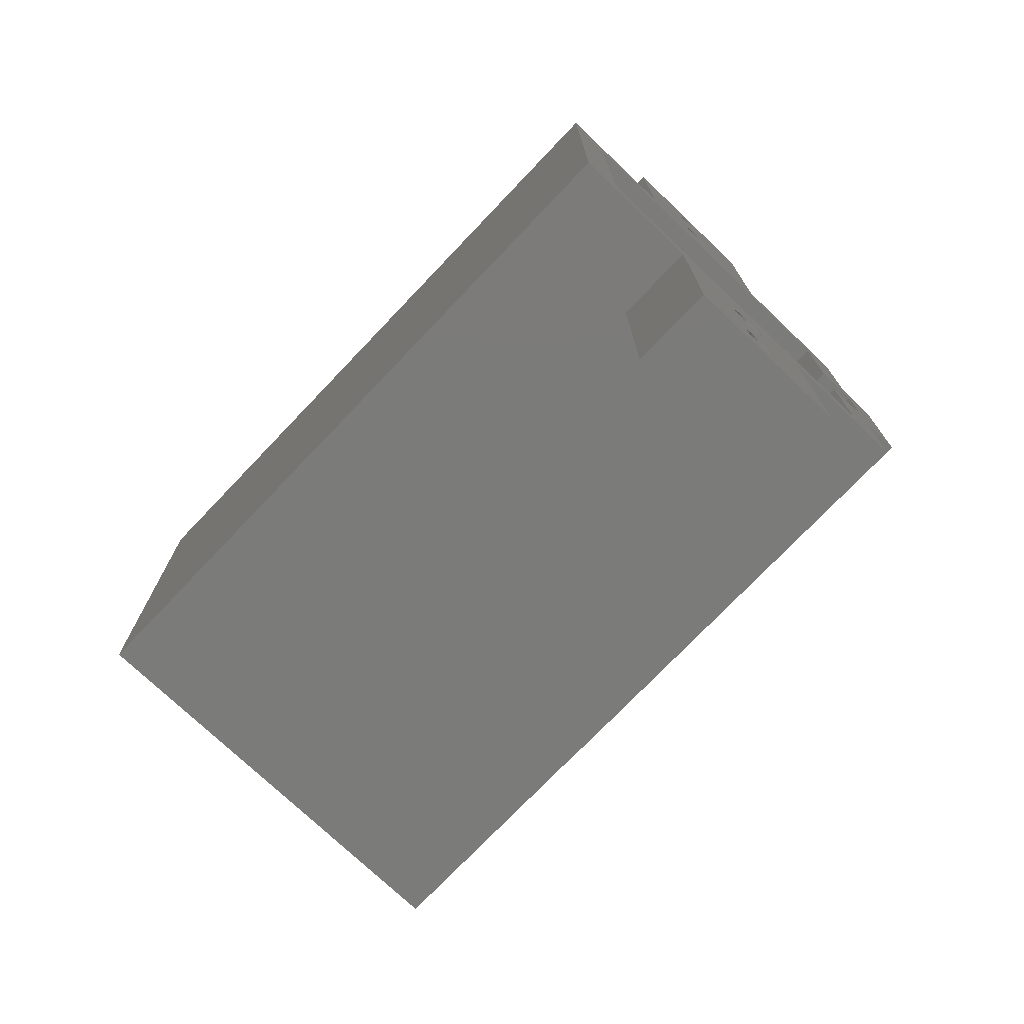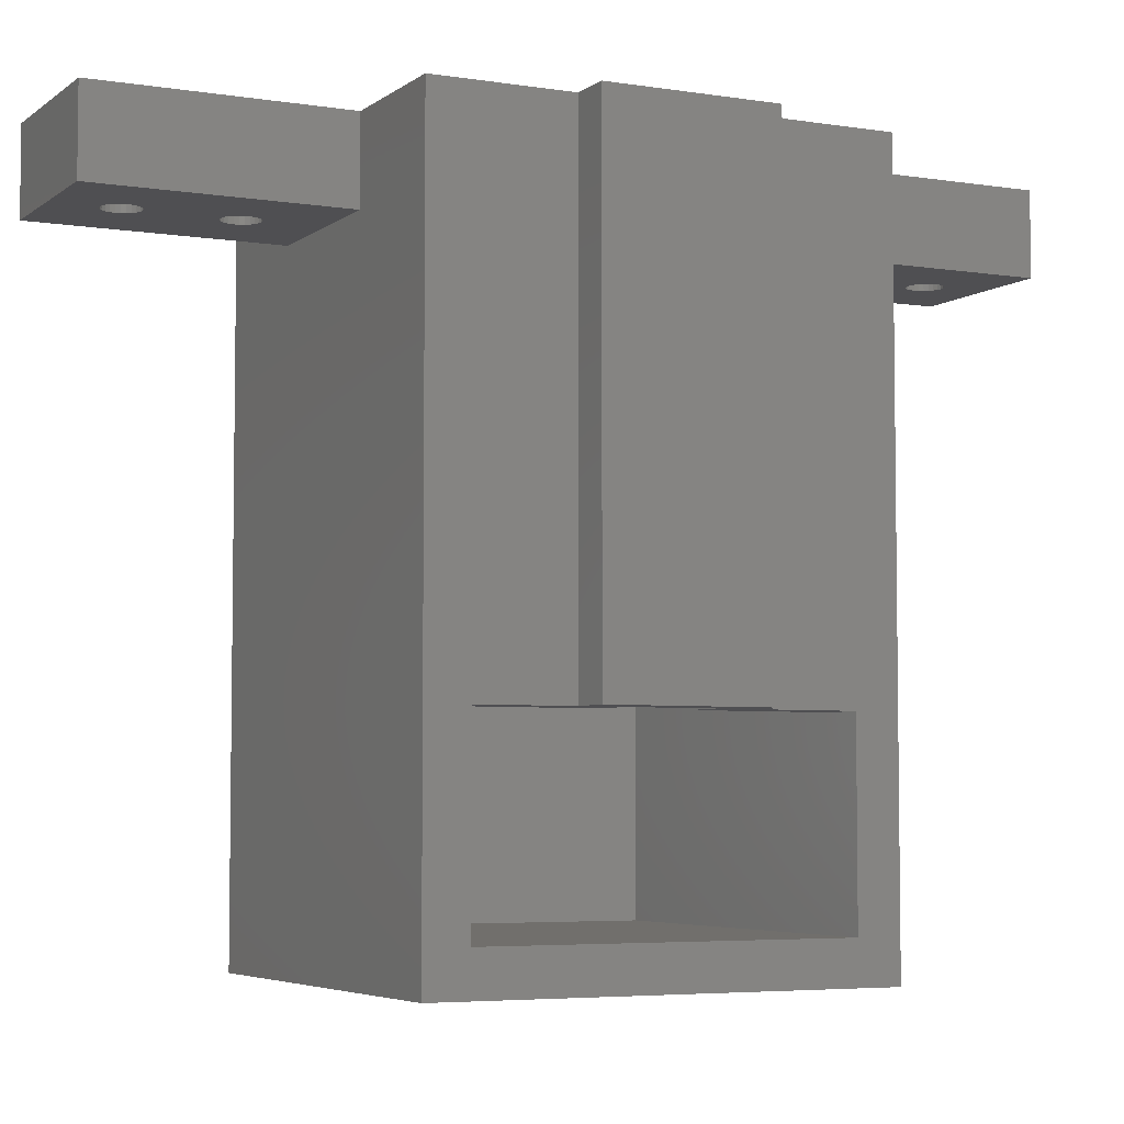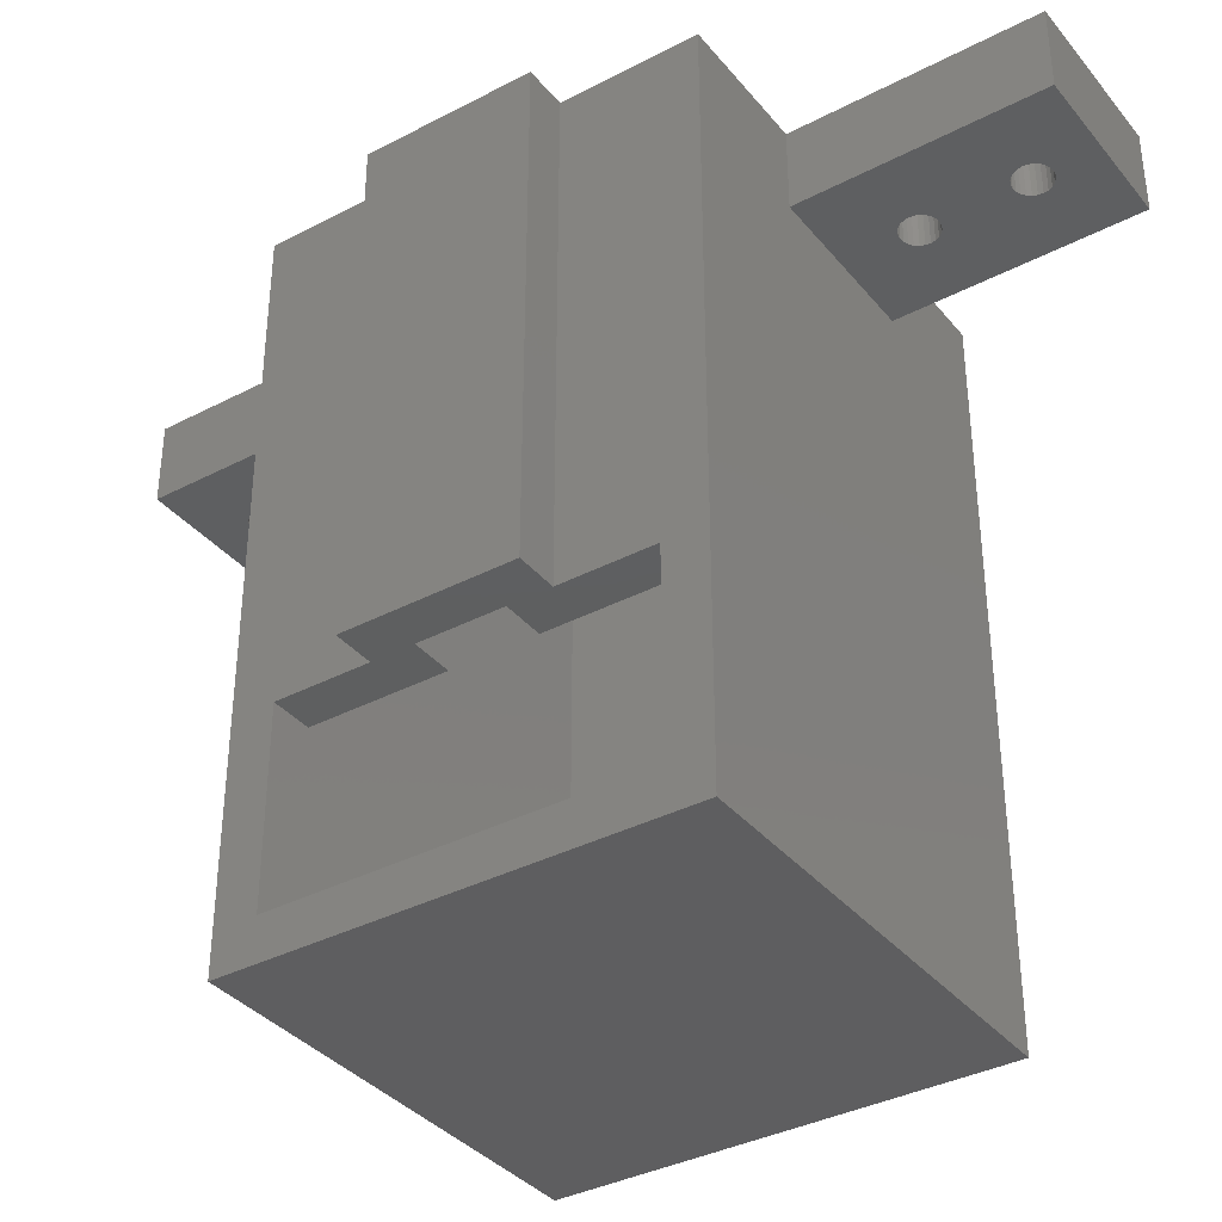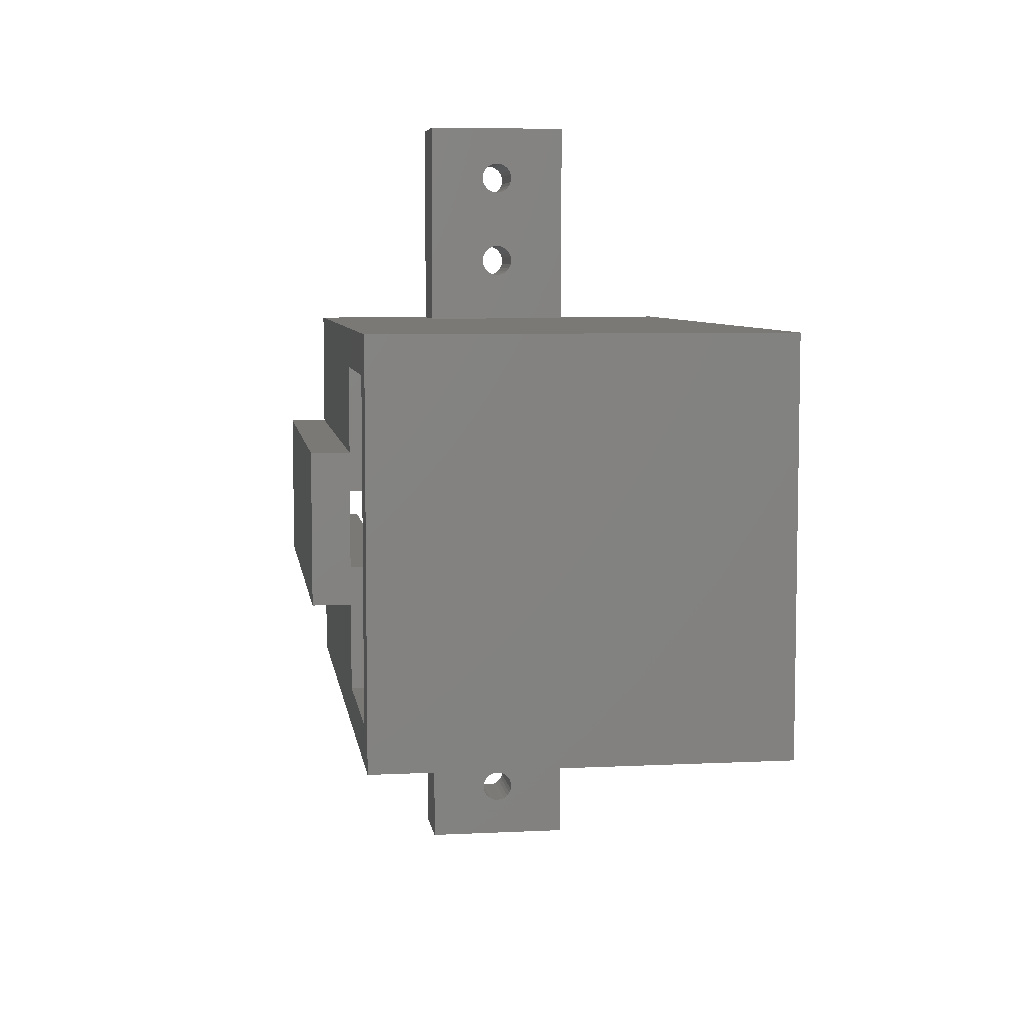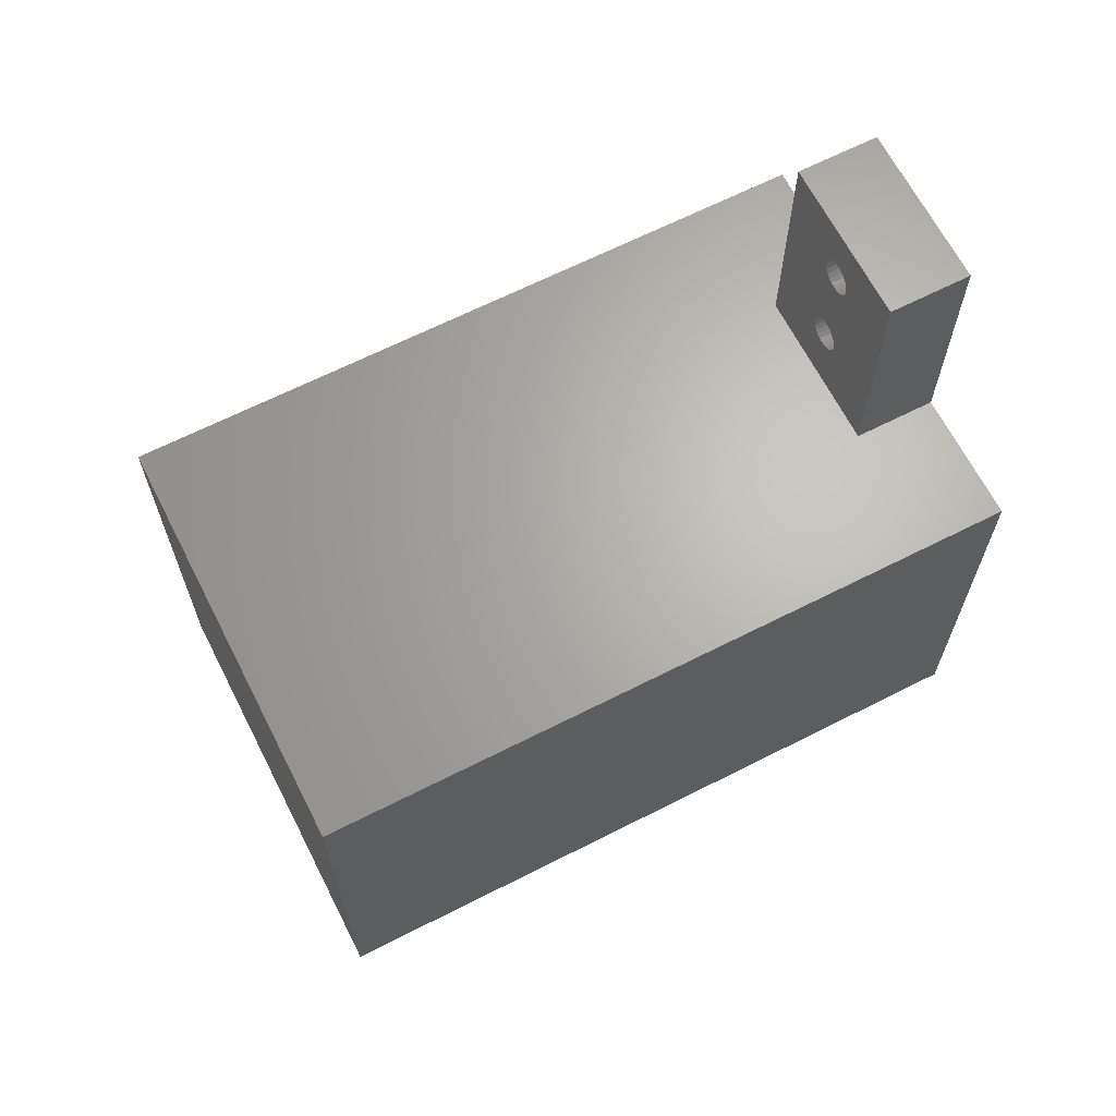
<metadata>
{"format":"stl","ext":"stl","renderer":"f3d","projection":"perspective","resolution":1024,"background":"white","views":[{"elev":-74.3,"azim":-43.6,"up":"+Y"},{"elev":-5.0,"azim":63.6,"up":"+Z"},{"elev":-36.5,"azim":124.2,"up":"+Z"},{"elev":6.6,"azim":171.8,"up":"+Y"},{"elev":65.8,"azim":-117.0,"up":"+Y"}]}
</metadata>
<code>
# stl→obj: 252 verts, 520 faces
v -3532 868.3 5
v -3485 826 5
v -3485 868.3 5
v -3532 826 5
v -3521 821 -1.002e-29
v -3521 826 -1.002e-29
v -3485 821 -1.002e-29
v -3532 826 -1.002e-29
v -3521 868.3 -1.002e-29
v -3532 868.3 -1.002e-29
v -3521 873.3 -1.002e-29
v -3485 873.3 -1.002e-29
v -3490 852.1 27.5
v -3490 868.3 86.98
v -3490 868.3 27.5
v -3490 852.1 86.98
v -3485 857.1 86.98
v -3485 873.3 27.5
v -3485 873.3 86.98
v -3485 868.3 27.5
v -3485 857.1 27.5
v -3537 873.3 87
v -3537 873.3 -1.002e-29
v -3521 873.3 77
v -3521 873.3 87
v -3501 873.3 77
v -3501 873.3 86.98
v -3480 837.1 86.98
v -3480 857.1 27.5
v -3480 857.1 86.98
v -3480 837.1 27.5
v -3490 842.1 86.98
v -3485 842.1 27.5
v -3490 842.1 27.5
v -3485 842.1 86.98
v -3490 826 27.5
v -3490 826 86.98
v -3485 837.1 27.5
v -3485 837.1 86.98
v -3485 852.1 86.98
v -3485 852.1 27.5
v -3485 821 27.5
v -3485 826 27.5
v -3485 821 86.98
v -3501 792.1 87
v -3501 821 77
v -3501 821 86.98
v -3501 792.1 77
v -3537 821 -1.002e-29
v -3537 821 87
v -3521 821 77
v -3521 821 87
v -3501 902.1 77
v -3501 902.1 87
v -3509 881.6 77
v -3509 881 77
v -3509 880.6 77
v -3510 880.2 77
v -3509 882.1 77
v -3510 880 77
v -3511 879.9 77
v -3512 880 77
v -3512 880.2 77
v -3513 880.6 77
v -3513 881 77
v -3513 881.6 77
v -3513 882.1 77
v -3513 894.6 77
v -3510 896.5 77
v -3521 902.1 77
v -3509 896.2 77
v -3509 895.7 77
v -3509 895.2 77
v -3509 894.6 77
v -3510 896.8 77
v -3511 896.8 77
v -3512 896.8 77
v -3512 896.5 77
v -3513 896.2 77
v -3513 895.7 77
v -3513 895.2 77
v -3509 882.7 77
v -3509 894.1 77
v -3509 883.2 77
v -3509 893.5 77
v -3509 883.7 77
v -3509 893.1 77
v -3510 884 77
v -3510 892.7 77
v -3510 884.3 77
v -3510 892.5 77
v -3511 884.3 77
v -3511 892.4 77
v -3512 892.5 77
v -3512 884.3 77
v -3512 884 77
v -3512 892.7 77
v -3513 883.7 77
v -3513 893.1 77
v -3513 883.2 77
v -3513 893.5 77
v -3513 882.7 77
v -3513 894.1 77
v -3521 792.1 77
v -3521 792.1 87
v -3521 902.1 87
v -3532 826 87
v -3532 868.3 87
v -3509 799.1 77
v -3509 798.5 77
v -3509 798.1 77
v -3510 797.7 77
v -3509 799.6 77
v -3510 797.5 77
v -3511 797.4 77
v -3512 797.5 77
v -3512 797.7 77
v -3513 798.1 77
v -3513 798.5 77
v -3513 799.1 77
v -3513 799.6 77
v -3513 812.1 77
v -3510 814 77
v -3509 813.7 77
v -3509 813.2 77
v -3509 812.7 77
v -3509 812.1 77
v -3510 814.3 77
v -3511 814.3 77
v -3512 814.3 77
v -3512 814 77
v -3513 813.7 77
v -3513 813.2 77
v -3513 812.7 77
v -3509 800.2 77
v -3509 811.6 77
v -3509 800.7 77
v -3509 811 77
v -3509 801.2 77
v -3509 810.6 77
v -3510 801.5 77
v -3510 810.2 77
v -3510 801.8 77
v -3510 810 77
v -3511 809.9 77
v -3511 801.8 77
v -3512 801.8 77
v -3512 810 77
v -3512 810.2 77
v -3512 801.5 77
v -3513 801.2 77
v -3513 810.6 77
v -3513 800.7 77
v -3513 811 77
v -3513 800.2 77
v -3513 811.6 77
v -3512 810.2 87
v -3512 810 87
v -3509 813.7 87
v -3510 814 87
v -3513 811.6 87
v -3513 812.1 87
v -3510 814.3 87
v -3512 814.3 87
v -3512 814 87
v -3513 811 87
v -3511 809.9 87
v -3510 810 87
v -3509 813.2 87
v -3509 812.7 87
v -3510 810.2 87
v -3509 810.6 87
v -3513 800.2 87
v -3513 800.7 87
v -3509 811 87
v -3513 799.6 87
v -3513 799.1 87
v -3512 801.5 87
v -3513 801.2 87
v -3513 812.7 87
v -3513 813.2 87
v -3509 812.1 87
v -3509 811.6 87
v -3511 814.3 87
v -3513 813.7 87
v -3509 801.2 87
v -3510 801.5 87
v -3513 810.6 87
v -3510 801.8 87
v -3511 801.8 87
v -3512 801.8 87
v -3509 800.7 87
v -3509 800.2 87
v -3512 797.5 87
v -3511 797.4 87
v -3513 798.1 87
v -3512 797.7 87
v -3509 799.6 87
v -3509 799.1 87
v -3510 880 87
v -3510 880.2 87
v -3513 882.1 87
v -3513 881.6 87
v -3509 883.2 87
v -3509 882.7 87
v -3509 883.7 87
v -3510 884 87
v -3510 884.3 87
v -3513 880.6 87
v -3512 880.2 87
v -3513 883.2 87
v -3513 883.7 87
v -3513 882.7 87
v -3509 880.6 87
v -3510 797.5 87
v -3510 797.7 87
v -3513 881 87
v -3513 798.5 87
v -3512 884 87
v -3511 884.3 87
v -3512 880 87
v -3509 881.6 87
v -3509 881 87
v -3512 884.3 87
v -3511 879.9 87
v -3509 882.1 87
v -3509 798.5 87
v -3509 798.1 87
v -3511 896.8 87
v -3512 896.8 87
v -3513 894.6 87
v -3513 895.2 87
v -3510 892.7 87
v -3509 893.1 87
v -3509 894.1 87
v -3509 893.5 87
v -3512 896.5 87
v -3509 894.6 87
v -3513 895.7 87
v -3513 896.2 87
v -3513 893.1 87
v -3513 893.5 87
v -3510 892.5 87
v -3511 892.4 87
v -3512 892.5 87
v -3509 895.2 87
v -3509 895.7 87
v -3509 896.2 87
v -3510 896.5 87
v -3510 896.8 87
v -3512 892.7 87
v -3513 894.1 87
f 1 2 3
f 2 1 4
f 5 6 7
f 8 9 6
f 9 8 10
f 7 11 12
f 11 7 9
f 9 7 6
f 13 14 15
f 14 13 16
f 17 18 19
f 18 17 20
f 20 17 21
f 22 11 23
f 11 22 12
f 12 22 18
f 18 22 24
f 24 22 25
f 18 26 19
f 26 18 24
f 19 26 27
f 28 29 30
f 29 28 31
f 32 33 34
f 33 32 35
f 36 32 34
f 32 36 37
f 28 38 31
f 38 28 39
f 33 40 41
f 40 33 35
f 42 2 43
f 20 12 18
f 12 20 3
f 12 3 7
f 7 3 2
f 7 2 42
f 44 38 39
f 38 44 43
f 43 44 42
f 45 46 47
f 46 45 48
f 44 46 42
f 46 44 47
f 42 5 7
f 5 42 49
f 49 42 50
f 50 42 51
f 51 42 46
f 50 51 52
f 17 29 21
f 29 17 30
f 27 53 54
f 53 27 26
f 40 13 41
f 13 40 16
f 38 29 31
f 29 38 41
f 29 41 21
f 21 41 13
f 21 13 15
f 15 20 21
f 36 38 43
f 38 36 33
f 38 33 41
f 33 36 34
f 26 55 53
f 55 26 56
f 56 26 57
f 57 26 58
f 58 26 24
f 53 55 59
f 58 24 60
f 60 24 61
f 61 24 62
f 62 24 63
f 63 24 64
f 64 24 65
f 65 24 66
f 66 24 67
f 67 24 68
f 53 69 70
f 69 53 71
f 71 53 72
f 72 53 73
f 73 53 74
f 74 53 59
f 70 69 75
f 70 75 76
f 70 76 77
f 70 77 78
f 70 78 79
f 70 79 80
f 70 80 81
f 70 81 68
f 70 68 24
f 82 74 59
f 74 82 83
f 83 82 84
f 83 84 85
f 85 84 86
f 85 86 87
f 87 86 88
f 87 88 89
f 89 88 90
f 89 90 91
f 91 90 92
f 91 92 93
f 93 92 94
f 94 92 95
f 94 95 96
f 94 96 97
f 97 96 98
f 97 98 99
f 99 98 100
f 99 100 101
f 101 100 102
f 101 102 103
f 103 102 67
f 103 67 68
f 45 104 48
f 104 45 105
f 106 53 70
f 53 106 54
f 49 22 23
f 22 49 50
f 24 106 70
f 106 24 25
f 104 52 51
f 52 104 105
f 107 1 108
f 1 107 4
f 20 1 3
f 1 20 15
f 1 15 108
f 108 15 14
f 107 2 4
f 2 107 36
f 36 107 37
f 43 2 36
f 48 109 46
f 109 48 110
f 110 48 111
f 111 48 112
f 112 48 104
f 46 109 113
f 112 104 114
f 114 104 115
f 115 104 116
f 116 104 117
f 117 104 118
f 118 104 119
f 119 104 120
f 120 104 121
f 121 104 122
f 46 123 51
f 123 46 124
f 124 46 125
f 125 46 126
f 126 46 127
f 127 46 113
f 51 123 128
f 51 128 129
f 51 129 130
f 51 130 131
f 51 131 132
f 51 132 133
f 51 133 134
f 51 134 122
f 51 122 104
f 135 127 113
f 127 135 136
f 136 135 137
f 136 137 138
f 138 137 139
f 138 139 140
f 140 139 141
f 140 141 142
f 142 141 143
f 142 143 144
f 144 143 145
f 145 143 146
f 145 146 147
f 145 147 148
f 148 147 149
f 149 147 150
f 149 150 151
f 149 151 152
f 152 151 153
f 152 153 154
f 154 153 155
f 154 155 156
f 156 155 121
f 156 121 122
f 5 8 6
f 8 5 49
f 8 49 10
f 10 11 9
f 11 10 23
f 23 10 49
f 157 148 149
f 148 157 158
f 159 123 124
f 123 159 160
f 161 122 162
f 122 161 156
f 160 128 123
f 128 160 163
f 164 131 130
f 131 164 165
f 166 156 161
f 156 166 154
f 167 144 145
f 144 167 168
f 126 169 125
f 169 126 170
f 171 140 142
f 140 171 172
f 168 142 144
f 142 168 171
f 173 153 174
f 153 173 155
f 140 175 138
f 175 140 172
f 176 155 173
f 155 176 121
f 177 121 176
f 121 177 120
f 178 151 150
f 151 178 179
f 180 133 181
f 133 180 134
f 136 182 127
f 182 136 183
f 138 183 136
f 183 138 175
f 127 170 126
f 170 127 182
f 163 129 128
f 129 163 184
f 158 145 148
f 145 158 167
f 165 132 131
f 132 165 185
f 184 130 129
f 130 184 164
f 181 132 185
f 132 181 133
f 125 159 124
f 159 125 169
f 186 141 139
f 141 186 187
f 188 154 166
f 154 188 152
f 189 146 143
f 146 189 190
f 191 150 147
f 150 191 178
f 187 143 141
f 143 187 189
f 188 149 152
f 149 188 157
f 162 134 180
f 134 162 122
f 190 147 146
f 147 190 191
f 174 151 179
f 151 174 153
f 135 192 137
f 192 135 193
f 194 115 116
f 115 194 195
f 196 117 118
f 117 196 197
f 109 198 113
f 198 109 199
f 200 58 60
f 58 200 201
f 202 66 67
f 66 202 203
f 82 204 84
f 204 82 205
f 206 88 86
f 88 206 207
f 207 90 88
f 90 207 208
f 209 63 64
f 63 209 210
f 84 206 86
f 206 84 204
f 137 186 139
f 186 137 192
f 211 98 212
f 98 211 100
f 202 102 213
f 102 202 67
f 201 57 58
f 57 201 214
f 215 112 114
f 112 215 216
f 203 65 66
f 65 203 217
f 196 119 218
f 119 196 118
f 219 98 96
f 98 219 212
f 211 102 100
f 102 211 213
f 208 92 90
f 92 208 220
f 218 120 177
f 120 218 119
f 195 114 115
f 114 195 215
f 209 65 217
f 65 209 64
f 210 62 63
f 62 210 221
f 56 222 55
f 222 56 223
f 113 193 135
f 193 113 198
f 56 214 223
f 214 56 57
f 220 95 92
f 95 220 224
f 221 61 62
f 61 221 225
f 197 116 117
f 116 197 194
f 82 226 205
f 226 82 59
f 224 96 95
f 96 224 219
f 111 227 110
f 227 111 228
f 110 199 109
f 199 110 227
f 216 111 112
f 111 216 228
f 59 222 226
f 222 59 55
f 225 60 61
f 60 225 200
f 229 77 76
f 77 229 230
f 231 81 232
f 81 231 68
f 233 87 89
f 87 233 234
f 85 235 83
f 235 85 236
f 230 78 77
f 78 230 237
f 83 238 74
f 238 83 235
f 232 80 239
f 80 232 81
f 237 79 78
f 79 237 240
f 241 101 242
f 101 241 99
f 243 89 91
f 89 243 233
f 244 91 93
f 91 244 243
f 245 93 94
f 93 245 244
f 87 236 85
f 236 87 234
f 40 39 28
f 39 40 35
f 39 35 44
f 44 35 32
f 44 32 37
f 54 246 238
f 246 54 247
f 247 54 248
f 248 54 249
f 249 54 106
f 249 106 250
f 250 106 229
f 229 106 230
f 230 106 237
f 237 106 240
f 240 106 239
f 239 106 232
f 232 106 231
f 231 106 202
f 202 106 25
f 19 14 17
f 14 19 27
f 14 27 108
f 108 27 25
f 25 27 201
f 201 27 214
f 214 27 223
f 223 27 222
f 222 27 54
f 222 54 226
f 226 54 238
f 25 201 200
f 25 200 225
f 25 225 221
f 25 221 210
f 25 210 209
f 25 209 217
f 25 217 203
f 25 203 202
f 108 25 22
f 108 22 107
f 37 47 44
f 47 37 107
f 47 107 52
f 47 52 160
f 47 160 159
f 47 159 169
f 47 169 170
f 47 170 182
f 160 52 163
f 163 52 184
f 184 52 164
f 164 52 165
f 165 52 185
f 185 52 181
f 181 52 180
f 180 52 162
f 162 52 176
f 176 52 105
f 52 107 50
f 50 107 22
f 45 216 105
f 216 45 228
f 228 45 227
f 227 45 199
f 199 45 47
f 199 47 198
f 198 47 182
f 105 216 215
f 105 215 195
f 105 195 194
f 105 194 197
f 105 197 196
f 105 196 218
f 105 218 177
f 105 177 176
f 183 198 182
f 198 183 193
f 193 183 175
f 193 175 192
f 192 175 186
f 186 175 172
f 186 172 171
f 186 171 187
f 187 171 168
f 187 168 189
f 189 168 167
f 189 167 190
f 190 167 158
f 190 158 191
f 191 158 157
f 191 157 178
f 178 157 188
f 178 188 179
f 179 188 166
f 179 166 174
f 174 166 173
f 173 166 161
f 173 161 162
f 173 162 176
f 235 226 238
f 226 235 205
f 205 235 204
f 204 235 236
f 204 236 206
f 206 236 234
f 206 234 233
f 206 233 207
f 207 233 208
f 208 233 243
f 208 243 220
f 220 243 244
f 220 244 245
f 220 245 224
f 224 245 219
f 219 245 251
f 219 251 212
f 212 251 241
f 212 241 242
f 212 242 211
f 211 242 213
f 213 242 252
f 213 252 202
f 202 252 231
f 17 28 30
f 28 17 40
f 40 17 16
f 16 17 14
f 250 76 75
f 76 250 229
f 239 79 240
f 79 239 80
f 252 68 231
f 68 252 103
f 241 97 99
f 97 241 251
f 251 94 97
f 94 251 245
f 242 103 252
f 103 242 101
f 248 69 71
f 69 248 249
f 72 248 71
f 248 72 247
f 73 247 72
f 247 73 246
f 74 246 73
f 246 74 238
f 249 75 69
f 75 249 250

</code>
